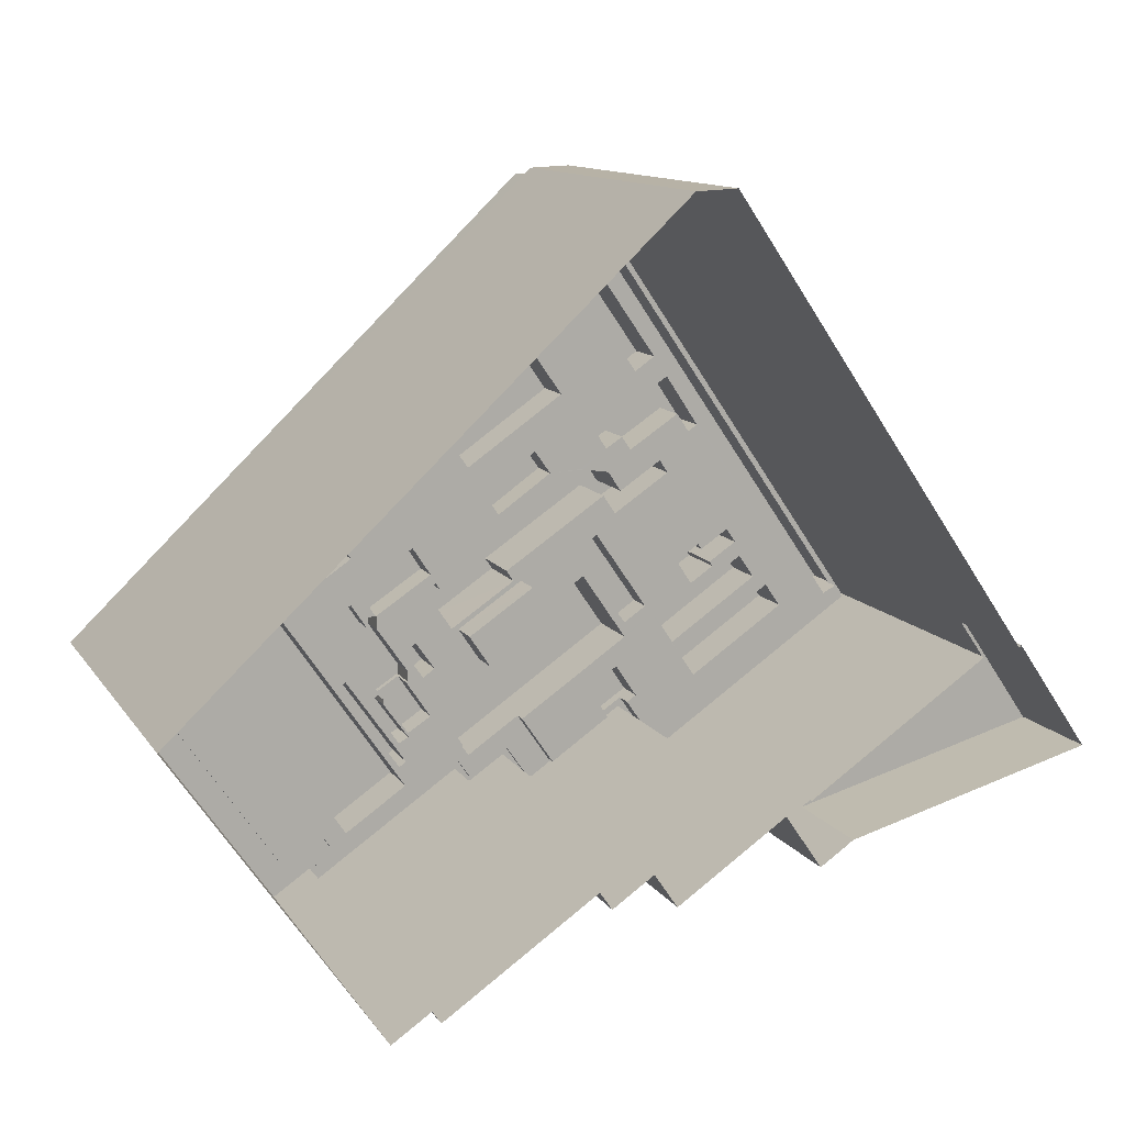
<metadata>
{"format":"obj","ext":"obj","renderer":"f3d","projection":"perspective","resolution":1024,"background":"white","views":[{"elev":12.0,"azim":159.2,"up":"+Y"}]}
</metadata>
<code>
v -6891 -3.767e+04 12.06
v -6913 -3.767e+04 11.72
v -6913 -3.767e+04 12.07
v -6891 -3.767e+04 11.71
v -6909 -3.766e+04 12.07
v -6909 -3.766e+04 11.72
v -6907 -3.766e+04 12.07
v -6907 -3.766e+04 1.43
v -6914 -3.767e+04 1.431
v -6914 -3.767e+04 12.07
v -6907 -3.766e+04 12.07
v -6907 -3.766e+04 1.43
v -6890 -3.767e+04 12.06
v -6890 -3.767e+04 1.423
v -6909 -3.766e+04 41.88
v -6909 -3.766e+04 12.07
v -6887 -3.768e+04 41.87
v -6887 -3.768e+04 1.422
v -6850 -3.768e+04 41.86
v -6850 -3.769e+04 41.86
v -6850 -3.769e+04 1.41
v -6850 -3.768e+04 1.41
v -6865 -3.768e+04 41.86
v -6865 -3.768e+04 1.415
v -6866 -3.768e+04 41.86
v -6866 -3.768e+04 1.416
v -6870 -3.767e+04 41.86
v -6870 -3.767e+04 1.417
v -6873 -3.768e+04 41.86
v -6873 -3.768e+04 1.417
v -6883 -3.767e+04 41.87
v -6883 -3.767e+04 1.421
v -6882 -3.762e+04 1.427
v -6882 -3.762e+04 41.87
v -6878 -3.761e+04 41.87
v -6878 -3.761e+04 1.426
v -6874 -3.761e+04 41.87
v -6874 -3.761e+04 1.425
v -6826 -3.766e+04 41.85
v -6826 -3.766e+04 1.405
v -6846 -3.769e+04 1.408
v -6846 -3.769e+04 41.85
v -6850 -3.768e+04 41.25
v -6850 -3.768e+04 41.86
v -6846 -3.769e+04 41.85
v -6846 -3.769e+04 41.24
v -6851 -3.768e+04 41.25
v -6851 -3.768e+04 41.86
v -6865 -3.767e+04 41.25
v -6865 -3.767e+04 41.86
v -6866 -3.768e+04 41.25
v -6866 -3.768e+04 41.86
v -6871 -3.767e+04 41.25
v -6870 -3.767e+04 41.86
v -6873 -3.768e+04 41.25
v -6873 -3.768e+04 41.86
v -6875 -3.767e+04 41.25
v -6881 -3.767e+04 41.87
v -6881 -3.767e+04 39.87
v -6875 -3.767e+04 39.86
v -6887 -3.767e+04 39.87
v -6887 -3.767e+04 41.87
v -6885 -3.767e+04 39.87
v -6883 -3.767e+04 41.87
v -6883 -3.767e+04 39.87
v -6908 -3.766e+04 39.88
v -6908 -3.766e+04 41.88
v -6906 -3.766e+04 39.88
v -6907 -3.766e+04 41.88
v -6907 -3.766e+04 39.88
v -6877 -3.762e+04 39.87
v -6877 -3.761e+04 39.87
v -6877 -3.761e+04 41.87
v -6877 -3.762e+04 41.87
v -6874 -3.761e+04 41.87
v -6874 -3.761e+04 39.87
v -6827 -3.766e+04 41.85
v -6842 -3.765e+04 39.86
v -6827 -3.766e+04 39.85
v -6842 -3.765e+04 41.86
v -6874 -3.761e+04 39.87
v -6874 -3.761e+04 41.87
v -6827 -3.766e+04 41.24
v -6827 -3.766e+04 39.85
v -6872 -3.766e+04 39.87
v -6872 -3.766e+04 39.87
v -6872 -3.766e+04 36.37
v -6874 -3.766e+04 36.37
v -6874 -3.766e+04 39.87
v -6865 -3.766e+04 39.86
v -6865 -3.766e+04 36.36
v -6866 -3.766e+04 39.86
v -6867 -3.766e+04 36.36
v -6867 -3.766e+04 39.86
v -6884 -3.767e+04 39.87
v -6882 -3.767e+04 43.14
v -6882 -3.767e+04 39.87
v -6884 -3.767e+04 43.14
v -6879 -3.767e+04 39.87
v -6881 -3.767e+04 39.87
v -6879 -3.767e+04 43.14
v -6881 -3.767e+04 43.14
v -6881 -3.767e+04 41.87
v -6883 -3.767e+04 41.87
v -6867 -3.767e+04 45.86
v -6862 -3.767e+04 46.36
v -6862 -3.767e+04 45.86
v -6867 -3.767e+04 46.36
v -6883 -3.766e+04 45.87
v -6883 -3.766e+04 46.37
v -6878 -3.766e+04 46.37
v -6878 -3.766e+04 45.87
v -6866 -3.767e+04 41.25
v -6866 -3.767e+04 46.36
v -6872 -3.767e+04 41.25
v -6879 -3.766e+04 39.87
v -6872 -3.767e+04 39.86
v -6883 -3.766e+04 46.37
v -6883 -3.766e+04 39.87
v -6883 -3.766e+04 39.87
v -6878 -3.766e+04 46.37
v -6878 -3.766e+04 39.87
v -6862 -3.767e+04 39.86
v -6862 -3.767e+04 46.36
v -6865 -3.767e+04 39.86
v -6865 -3.767e+04 41.25
v -6851 -3.768e+04 41.25
v -6851 -3.768e+04 39.86
v -6851 -3.768e+04 41.25
v -6851 -3.768e+04 39.86
v -6848 -3.768e+04 41.25
v -6848 -3.768e+04 39.86
v -6846 -3.768e+04 41.24
v -6846 -3.768e+04 39.85
v -6830 -3.766e+04 41.24
v -6830 -3.766e+04 39.85
v -6828 -3.766e+04 39.85
v -6828 -3.766e+04 41.24
v -6877 -3.762e+04 39.87
v -6875 -3.762e+04 39.87
v -6877 -3.762e+04 45.04
v -6874 -3.762e+04 39.87
v -6874 -3.762e+04 45.04
v -6906 -3.766e+04 39.88
v -6906 -3.766e+04 45.05
v -6907 -3.766e+04 41.88
v -6907 -3.766e+04 45.05
v -6878 -3.762e+04 45.04
v -6881 -3.762e+04 41.87
v -6878 -3.762e+04 41.87
v -6873 -3.761e+04 41.87
v -6873 -3.761e+04 45.04
v -6828 -3.766e+04 45.02
v -6828 -3.766e+04 41.24
v -6829 -3.766e+04 41.24
v -6829 -3.766e+04 45.02
v -6835 -3.765e+04 39.85
v -6840 -3.765e+04 39.86
v -6849 -3.764e+04 39.86
v -6868 -3.765e+04 43.23
v -6869 -3.765e+04 43.23
v -6869 -3.765e+04 39.87
v -6868 -3.765e+04 39.87
v -6875 -3.764e+04 43.23
v -6875 -3.764e+04 39.87
v -6873 -3.764e+04 39.87
v -6874 -3.764e+04 39.87
v -6873 -3.764e+04 43.23
v -6872 -3.764e+04 39.87
v -6878 -3.764e+04 39.87
v -6865 -3.765e+04 46.49
v -6865 -3.765e+04 39.86
v -6878 -3.764e+04 46.49
v -6866 -3.765e+04 39.86
v -6866 -3.765e+04 46.49
v -6863 -3.766e+04 46.49
v -6863 -3.766e+04 39.86
v -6863 -3.766e+04 46.49
v -6863 -3.766e+04 39.86
v -6862 -3.766e+04 46.49
v -6862 -3.766e+04 39.86
v -6864 -3.766e+04 39.86
v -6864 -3.766e+04 46.49
v -6871 -3.766e+04 39.87
v -6871 -3.766e+04 46.49
v -6870 -3.765e+04 46.49
v -6870 -3.765e+04 39.87
v -6881 -3.765e+04 39.87
v -6881 -3.765e+04 46.49
v -6882 -3.765e+04 39.87
v -6882 -3.765e+04 46.49
v -6884 -3.765e+04 39.87
v -6888 -3.765e+04 46.5
v -6888 -3.765e+04 39.87
v -6887 -3.764e+04 46.5
v -6887 -3.764e+04 39.87
v -6883 -3.765e+04 46.49
v -6883 -3.765e+04 39.87
v -6881 -3.764e+04 46.49
v -6881 -3.764e+04 39.87
v -6862 -3.766e+04 39.86
v -6860 -3.766e+04 44.18
v -6860 -3.766e+04 39.86
v -6862 -3.766e+04 44.18
v -6859 -3.766e+04 44.18
v -6859 -3.766e+04 39.86
v -6861 -3.766e+04 39.86
v -6861 -3.766e+04 44.18
v -6857 -3.767e+04 43.44
v -6857 -3.767e+04 42.79
v -6857 -3.767e+04 43.44
v -6857 -3.767e+04 39.86
v -6857 -3.767e+04 42.79
v -6857 -3.767e+04 39.86
v -6859 -3.767e+04 42.79
v -6859 -3.767e+04 39.86
v -6860 -3.766e+04 39.86
v -6860 -3.766e+04 43.45
v -6860 -3.766e+04 43.45
v -6860 -3.766e+04 39.86
v -6856 -3.766e+04 43.45
v -6856 -3.766e+04 39.86
v -6856 -3.766e+04 43.45
v -6856 -3.766e+04 39.86
v -6856 -3.766e+04 39.86
v -6856 -3.766e+04 39.86
v -6856 -3.766e+04 43.1
v -6856 -3.766e+04 43.45
v -6856 -3.766e+04 43.1
v -6856 -3.766e+04 39.86
v -6855 -3.766e+04 43.44
v -6855 -3.766e+04 42.79
v -6855 -3.766e+04 42.79
v -6855 -3.766e+04 39.86
v -6859 -3.766e+04 42.79
v -6859 -3.766e+04 43.45
v -6859 -3.766e+04 43.45
v -6859 -3.766e+04 42.79
v -6857 -3.767e+04 42.79
v -6857 -3.767e+04 39.86
v -6856 -3.767e+04 39.86
v -6856 -3.767e+04 43.44
v -6856 -3.767e+04 43.44
v -6856 -3.767e+04 39.86
v -6859 -3.767e+04 43.44
v -6856 -3.767e+04 39.86
v -6859 -3.767e+04 39.86
v -6860 -3.767e+04 43.44
v -6860 -3.767e+04 39.86
v -6862 -3.765e+04 39.86
v -6860 -3.765e+04 43.1
v -6860 -3.765e+04 39.86
v -6862 -3.765e+04 43.1
v -6854 -3.766e+04 43.1
v -6854 -3.766e+04 39.86
v -6862 -3.767e+04 39.86
v -6862 -3.767e+04 42.79
v -6860 -3.767e+04 39.86
v -6854 -3.766e+04 42.79
v -6854 -3.766e+04 39.86
v -6851 -3.766e+04 42.79
v -6851 -3.766e+04 39.86
v -6860 -3.767e+04 42.79
v -6860 -3.767e+04 39.86
v -6853 -3.766e+04 39.86
v -6852 -3.766e+04 44.44
v -6852 -3.766e+04 39.86
v -6853 -3.766e+04 44.44
v -6859 -3.767e+04 39.86
v -6859 -3.767e+04 44.44
v -6859 -3.767e+04 44.44
v -6859 -3.767e+04 39.86
v -6856 -3.767e+04 39.86
v -6855 -3.765e+04 39.86
v -6853 -3.765e+04 44.53
v -6855 -3.765e+04 44.53
v -6853 -3.765e+04 39.86
v -6851 -3.764e+04 39.86
v -6854 -3.765e+04 39.86
v -6851 -3.764e+04 44.53
v -6842 -3.765e+04 39.86
v -6836 -3.766e+04 39.85
v -6836 -3.766e+04 44.52
v -6836 -3.766e+04 39.85
v -6840 -3.766e+04 44.52
v -6840 -3.766e+04 39.86
v -6854 -3.765e+04 44.53
v -6847 -3.766e+04 39.86
v -6840 -3.766e+04 39.86
v -6854 -3.765e+04 39.86
v -6846 -3.766e+04 39.86
v -6856 -3.764e+04 39.86
v -6855 -3.764e+04 44.53
v -6855 -3.764e+04 39.86
v -6856 -3.764e+04 44.53
v -6858 -3.765e+04 44.53
v -6858 -3.765e+04 39.86
v -6859 -3.765e+04 44.53
v -6859 -3.765e+04 39.86
v -6859 -3.764e+04 39.86
v -6858 -3.764e+04 44.53
v -6858 -3.764e+04 39.86
v -6859 -3.764e+04 44.53
v -6860 -3.764e+04 39.86
v -6859 -3.764e+04 39.86
v -6860 -3.764e+04 44.53
v -6861 -3.764e+04 44.53
v -6861 -3.764e+04 39.86
v -6860 -3.764e+04 39.86
v -6872 -3.763e+04 39.87
v -6862 -3.764e+04 44.58
v -6862 -3.764e+04 39.86
v -6872 -3.763e+04 44.58
v -6866 -3.764e+04 39.87
v -6865 -3.764e+04 39.86
v -6866 -3.764e+04 44.58
v -6876 -3.764e+04 39.87
v -6867 -3.764e+04 39.87
v -6876 -3.764e+04 44.58
v -6847 -3.766e+04 39.86
v -6841 -3.766e+04 44.95
v -6841 -3.766e+04 39.86
v -6847 -3.766e+04 44.95
v -6853 -3.768e+04 39.86
v -6853 -3.768e+04 44.95
v -6859 -3.768e+04 44.95
v -6859 -3.768e+04 39.86
v -6858 -3.767e+04 39.86
v -6880 -3.762e+04 39.87
v -6878 -3.763e+04 44.59
v -6878 -3.763e+04 39.87
v -6880 -3.762e+04 44.59
v -6884 -3.763e+04 44.59
v -6884 -3.763e+04 39.87
v -6886 -3.763e+04 44.59
v -6886 -3.763e+04 39.87
v -6880 -3.765e+04 39.87
v -6878 -3.765e+04 42.86
v -6878 -3.765e+04 39.87
v -6880 -3.765e+04 42.86
v -6883 -3.766e+04 42.86
v -6883 -3.766e+04 39.87
v -6885 -3.766e+04 42.86
v -6885 -3.766e+04 39.87
v -6893 -3.766e+04 39.87
v -6893 -3.766e+04 45.9
v -6893 -3.766e+04 39.87
v -6893 -3.766e+04 45.9
v -6895 -3.765e+04 45.9
v -6895 -3.765e+04 39.87
v -6895 -3.765e+04 45.9
v -6895 -3.765e+04 39.87
v -6892 -3.765e+04 45.9
v -6892 -3.765e+04 39.87
v -6891 -3.765e+04 45.9
v -6891 -3.765e+04 39.87
v -6889 -3.765e+04 45.9
v -6889 -3.765e+04 39.87
v -6891 -3.766e+04 45.9
v -6891 -3.766e+04 39.87
v -6896 -3.765e+04 44.83
v -6898 -3.766e+04 39.87
v -6898 -3.766e+04 44.83
v -6896 -3.765e+04 39.87
v -6887 -3.766e+04 44.82
v -6887 -3.766e+04 39.87
v -6888 -3.766e+04 39.87
v -6888 -3.766e+04 44.82
v -6901 -3.766e+04 39.87
v -6901 -3.766e+04 44.83
v -6899 -3.766e+04 44.83
v -6899 -3.766e+04 39.87
v -6889 -3.766e+04 44.82
v -6889 -3.766e+04 39.87
v -6891 -3.767e+04 39.87
v -6891 -3.767e+04 44.83
v -6883 -3.764e+04 44.39
v -6884 -3.764e+04 44.39
v -6884 -3.764e+04 39.87
v -6883 -3.764e+04 39.87
v -6889 -3.764e+04 44.39
v -6889 -3.764e+04 39.87
v -6890 -3.764e+04 44.39
v -6890 -3.764e+04 39.87
v -6891 -3.764e+04 44.39
v -6891 -3.764e+04 39.87
v -6888 -3.764e+04 39.87
v -6889 -3.764e+04 39.87
v -6888 -3.764e+04 44.39
v -6880 -3.764e+04 44.39
v -6880 -3.764e+04 39.87
v -6881 -3.764e+04 44.39
v -6881 -3.764e+04 39.87
v -6880 -3.765e+04 39.87
v -6878 -3.764e+04 39.87
v -6855 -3.764e+04 39.86
v -6889 -3.764e+04 39.87
v -6886 -3.766e+04 39.87
v -6886 -3.766e+04 39.87
v -6886 -3.766e+04 39.87
v -6888 -3.766e+04 39.87
f 40 41 22
f 38 40 24
f 36 38 33
f 22 21 24
f 9 12 14
f 14 32 18
f 9 8 12
f 32 28 30
f 32 12 33
f 28 24 26
f 40 22 24
f 33 38 24
f 12 32 14
f 32 33 28
f 33 24 28
f 1 2 3
f 1 4 2
f 5 3 2
f 6 5 2
f 7 8 9
f 10 7 9
f 11 8 7
f 11 12 8
f 13 9 14
f 13 10 9
f 1 5 6
f 15 16 5
f 15 1 17
f 1 6 4
f 13 14 18
f 13 18 17
f 1 13 17
f 15 5 1
f 19 20 21
f 22 19 21
f 20 23 24
f 21 20 24
f 23 25 26
f 24 23 26
f 25 27 28
f 26 25 28
f 27 29 30
f 28 27 30
f 29 31 32
f 30 29 32
f 31 18 32
f 31 17 18
f 16 15 11
f 12 11 33
f 33 11 34
f 11 15 34
f 33 35 36
f 33 34 35
f 37 38 36
f 35 37 36
f 39 38 37
f 39 40 38
f 41 39 42
f 41 40 39
f 42 22 41
f 42 19 22
f 43 44 45
f 46 43 45
f 47 48 44
f 43 47 44
f 48 47 49
f 50 48 49
f 51 52 50
f 49 51 50
f 53 54 52
f 51 53 52
f 55 56 54
f 53 55 54
f 56 57 58
f 58 57 59
f 56 55 57
f 59 57 60
f 61 62 63
f 62 64 63
f 64 65 63
f 66 67 68
f 68 62 61
f 68 67 62
f 69 67 66
f 70 69 66
f 71 72 73
f 74 71 73
f 75 73 72
f 76 75 72
f 77 78 79
f 77 80 78
f 81 75 76
f 81 82 75
f 46 45 83
f 84 83 79
f 79 83 77
f 83 45 77
f 85 86 87
f 87 86 88
f 86 89 88
f 87 90 85
f 87 91 90
f 92 91 93
f 93 94 92
f 90 91 92
f 95 96 97
f 95 98 96
f 99 100 101
f 100 97 96
f 100 96 101
f 102 58 101
f 101 58 99
f 102 103 58
f 99 58 59
f 64 95 65
f 95 64 98
f 103 102 104
f 104 102 98
f 104 98 64
f 105 106 107
f 105 108 106
f 108 105 109
f 110 108 109
f 111 110 109
f 112 111 109
f 106 111 112
f 107 106 112
f 113 114 115
f 116 117 115
f 116 118 119
f 115 114 118
f 116 115 118
f 119 118 120
f 118 121 120
f 121 122 120
f 123 94 124
f 124 94 121
f 122 121 89
f 94 93 88
f 89 94 88
f 121 94 89
f 125 123 126
f 123 124 126
f 126 114 113
f 126 124 114
f 60 57 115
f 117 60 115
f 125 126 127
f 128 125 127
f 128 127 129
f 130 128 129
f 131 132 130
f 129 131 130
f 132 131 133
f 134 132 133
f 135 134 133
f 135 136 134
f 137 83 84
f 137 138 83
f 139 140 141
f 140 142 143
f 141 140 143
f 141 144 139
f 141 145 144
f 70 144 69
f 146 69 147
f 147 69 145
f 69 144 145
f 147 148 149
f 147 149 146
f 148 150 149
f 81 71 82
f 151 82 152
f 152 82 148
f 148 74 150
f 82 71 74
f 148 82 74
f 152 153 80
f 152 80 151
f 153 154 138
f 80 138 78
f 78 138 137
f 153 138 80
f 155 153 156
f 155 154 153
f 155 156 135
f 136 135 157
f 157 156 158
f 159 156 143
f 158 156 159
f 159 143 142
f 135 156 157
f 160 161 162
f 163 160 162
f 161 164 165
f 162 161 165
f 166 167 168
f 167 165 164
f 167 164 168
f 163 169 160
f 169 166 168
f 169 168 160
f 170 171 172
f 170 173 171
f 174 172 171
f 175 174 171
f 176 174 175
f 176 177 174
f 178 177 176
f 178 179 177
f 180 179 178
f 180 181 179
f 182 181 180
f 183 182 180
f 184 182 183
f 185 184 183
f 186 184 185
f 186 187 184
f 188 186 189
f 188 187 186
f 190 188 189
f 191 190 189
f 190 191 192
f 191 193 192
f 193 194 192
f 195 194 193
f 195 196 194
f 197 196 195
f 197 198 196
f 199 198 197
f 199 200 198
f 173 200 199
f 173 170 200
f 201 202 203
f 201 204 202
f 203 205 206
f 203 202 205
f 207 205 208
f 207 206 205
f 208 204 201
f 207 208 201
f 209 210 211
f 211 210 212
f 209 213 210
f 212 210 214
f 213 209 215
f 216 215 217
f 217 215 218
f 215 209 218
f 218 219 220
f 217 218 220
f 220 221 222
f 220 219 221
f 221 223 224
f 222 221 224
f 225 226 227
f 227 228 225
f 228 227 223
f 224 229 230
f 223 229 224
f 227 229 223
f 231 232 228
f 228 232 225
f 231 233 232
f 225 232 234
f 235 231 236
f 235 233 231
f 235 236 237
f 238 235 237
f 238 237 239
f 240 239 241
f 241 239 242
f 239 237 242
f 241 243 244
f 241 242 243
f 243 245 246
f 243 246 244
f 245 247 246
f 245 248 249
f 247 245 249
f 249 248 211
f 212 249 211
f 250 251 252
f 250 253 251
f 254 255 252
f 251 254 252
f 226 254 227
f 226 255 254
f 250 229 253
f 250 230 229
f 256 257 258
f 257 215 258
f 215 216 258
f 234 259 260
f 234 232 259
f 261 262 260
f 259 261 260
f 210 263 264
f 214 210 264
f 240 261 239
f 240 262 261
f 256 263 257
f 256 264 263
f 265 266 267
f 265 268 266
f 269 266 270
f 269 267 266
f 270 271 272
f 269 270 272
f 271 268 273
f 271 273 272
f 268 265 273
f 274 275 276
f 274 277 275
f 278 279 280
f 279 274 276
f 279 276 280
f 278 280 281
f 282 281 283
f 282 283 284
f 281 280 283
f 283 285 286
f 284 283 286
f 285 287 288
f 286 285 289
f 287 290 288
f 289 285 291
f 285 288 291
f 290 275 277
f 290 287 275
f 292 293 294
f 292 295 293
f 293 296 297
f 294 293 297
f 296 298 299
f 297 296 299
f 299 295 292
f 299 298 295
f 300 301 302
f 300 303 301
f 304 305 306
f 305 302 301
f 306 305 301
f 306 307 308
f 304 306 308
f 300 309 303
f 309 308 307
f 309 307 303
f 310 311 312
f 310 313 311
f 314 315 316
f 315 312 311
f 316 315 311
f 317 318 319
f 318 314 316
f 319 318 316
f 317 313 310
f 317 319 313
f 320 321 322
f 320 323 321
f 324 321 325
f 324 322 321
f 325 326 327
f 324 325 327
f 327 326 328
f 328 323 320
f 328 326 323
f 329 330 331
f 329 332 330
f 330 333 334
f 331 330 334
f 333 335 336
f 334 333 336
f 336 332 329
f 336 335 332
f 337 338 339
f 337 340 338
f 338 341 342
f 339 338 342
f 341 343 344
f 342 341 344
f 344 340 337
f 344 343 340
f 345 346 347
f 345 348 346
f 346 349 350
f 347 346 350
f 350 351 352
f 350 349 351
f 352 353 354
f 352 351 353
f 354 355 356
f 354 353 355
f 356 357 358
f 356 355 357
f 357 359 360
f 358 357 360
f 359 348 345
f 360 359 345
f 361 362 363
f 361 364 362
f 364 365 366
f 364 361 365
f 367 366 365
f 368 367 365
f 368 363 362
f 367 368 362
f 369 370 371
f 372 369 371
f 372 373 374
f 372 371 373
f 373 375 374
f 373 376 375
f 376 370 369
f 375 376 369
f 377 378 379
f 380 377 379
f 378 381 382
f 379 378 382
f 381 383 384
f 382 381 384
f 383 385 386
f 384 383 386
f 387 388 389
f 388 386 385
f 388 385 389
f 387 390 391
f 387 389 390
f 390 392 393
f 391 390 393
f 392 377 380
f 393 392 380
f 4 6 2
f 13 1 10
f 10 16 7
f 16 11 7
f 3 5 16
f 1 3 10
f 10 3 16
f 54 56 27
f 103 104 31
f 56 58 103
f 27 56 29
f 103 31 29
f 56 103 29
f 48 19 44
f 20 19 48
f 48 50 23
f 23 52 25
f 20 48 23
f 25 52 27
f 27 52 54
f 23 50 52
f 17 31 62
f 31 104 64
f 31 64 62
f 62 15 17
f 62 67 15
f 67 146 15
f 15 146 34
f 67 69 146
f 34 146 149
f 34 150 35
f 35 150 73
f 34 149 150
f 73 150 74
f 77 39 80
f 73 37 35
f 80 39 37
f 151 80 37
f 82 151 37
f 75 82 37
f 73 75 37
f 39 45 42
f 42 45 19
f 39 77 45
f 19 45 44
f 92 201 182
f 190 394 188
f 244 246 273
f 394 86 85
f 207 258 217
f 395 170 165
f 394 187 188
f 90 92 182
f 262 265 288
f 244 273 265
f 207 220 206
f 217 258 216
f 170 172 162
f 85 90 184
f 222 203 206
f 201 203 182
f 241 244 265
f 240 241 265
f 165 167 395
f 174 177 172
f 274 290 277
f 255 288 290
f 220 222 206
f 207 217 220
f 169 163 318
f 85 184 187
f 308 309 315
f 305 292 396
f 297 274 279
f 90 182 184
f 318 163 314
f 315 314 308
f 305 304 299
f 262 240 265
f 170 162 165
f 308 163 304
f 299 292 305
f 297 299 252
f 260 262 288
f 225 234 260
f 226 225 255
f 163 162 172
f 181 182 203
f 203 222 224
f 224 230 250
f 172 177 179
f 181 250 179
f 252 255 290
f 172 250 252
f 394 85 187
f 252 290 274
f 260 288 255
f 252 274 297
f 308 314 163
f 304 252 299
f 163 252 304
f 225 260 255
f 163 172 252
f 203 224 181
f 224 250 181
f 179 250 172
f 71 76 72
f 71 81 76
f 291 320 322
f 289 291 322
f 281 157 158
f 281 282 157
f 281 158 278
f 294 279 278
f 297 279 294
f 278 158 159
f 292 294 396
f 396 294 159
f 294 278 159
f 59 60 99
f 100 99 116
f 116 99 117
f 99 60 117
f 144 70 66
f 66 68 144
f 139 144 397
f 329 140 139
f 336 329 139
f 336 139 397
f 144 68 397
f 398 120 342
f 344 398 342
f 394 339 86
f 339 394 337
f 122 89 86
f 120 122 342
f 342 122 339
f 122 86 339
f 137 79 78
f 137 84 79
f 190 192 358
f 358 360 344
f 394 190 337
f 360 399 344
f 400 398 344
f 337 358 344
f 399 400 344
f 337 190 358
f 400 366 401
f 401 366 367
f 399 366 400
f 120 398 119
f 116 119 97
f 100 116 97
f 95 375 63
f 398 400 401
f 95 63 65
f 374 375 95
f 374 95 401
f 95 97 401
f 119 398 401
f 97 119 401
f 92 94 201
f 282 284 157
f 157 284 136
f 136 322 134
f 201 94 123
f 123 125 256
f 128 327 125
f 134 130 132
f 201 123 207
f 289 322 286
f 128 130 324
f 284 286 136
f 207 123 258
f 264 212 214
f 247 273 246
f 322 324 130
f 256 249 264
f 123 256 258
f 264 249 212
f 328 269 327
f 128 324 327
f 272 247 249
f 327 269 272
f 272 273 247
f 322 130 134
f 136 286 322
f 125 249 256
f 327 272 125
f 272 249 125
f 395 393 170
f 393 380 379
f 61 63 375
f 360 366 399
f 68 61 375
f 397 386 388
f 68 386 397
f 379 382 196
f 367 374 401
f 196 198 379
f 356 358 192
f 198 200 379
f 170 393 200
f 384 196 382
f 384 386 352
f 364 366 360
f 196 384 194
f 192 194 356
f 362 374 367
f 364 372 362
f 68 375 369
f 372 374 362
f 68 369 372
f 356 352 354
f 345 364 360
f 347 350 345
f 352 386 350
f 200 393 379
f 386 68 350
f 194 384 352
f 356 194 352
f 364 350 372
f 350 68 372
f 345 350 364
f 328 320 267
f 269 328 267
f 320 291 288
f 267 320 265
f 265 320 288
f 336 397 387
f 329 331 140
f 331 142 140
f 391 393 395
f 167 391 395
f 331 334 317
f 336 387 334
f 159 142 312
f 387 397 388
f 396 159 300
f 305 396 302
f 387 391 334
f 300 312 309
f 309 312 315
f 396 300 302
f 318 166 169
f 166 391 167
f 142 310 312
f 317 166 318
f 310 331 317
f 310 142 331
f 334 391 317
f 300 159 312
f 166 317 391
f 98 101 96
f 98 102 101
f 107 112 109
f 105 107 109
f 108 118 114
f 108 110 118
f 114 124 108
f 111 121 118
f 110 111 118
f 124 121 111
f 108 124 106
f 106 124 111
f 57 55 53
f 49 113 51
f 49 47 127
f 113 53 51
f 53 115 57
f 131 43 46
f 127 47 43
f 83 155 46
f 138 154 83
f 155 135 133
f 126 113 49
f 113 115 53
f 154 155 83
f 126 49 127
f 127 43 129
f 129 43 131
f 133 131 46
f 155 133 46
f 147 145 141
f 148 147 141
f 148 143 152
f 143 156 153
f 152 143 153
f 148 141 143
f 160 164 161
f 160 168 164
f 171 173 186
f 180 178 176
f 183 180 176
f 173 199 189
f 193 197 195
f 175 171 186
f 183 176 175
f 189 199 197
f 191 197 193
f 183 175 185
f 189 197 191
f 186 173 189
f 185 175 186
f 205 202 204
f 208 205 204
f 219 236 221
f 228 223 221
f 228 221 231
f 219 218 237
f 211 248 245
f 243 211 245
f 242 211 243
f 209 211 242
f 237 218 209
f 221 236 231
f 237 209 242
f 236 219 237
f 227 254 229
f 229 251 253
f 229 254 251
f 233 235 239
f 232 233 261
f 259 232 261
f 235 238 239
f 233 239 261
f 263 210 215
f 263 215 257
f 210 213 215
f 268 270 266
f 268 271 270
f 276 275 280
f 280 275 283
f 283 275 285
f 275 287 285
f 296 293 295
f 298 296 295
f 307 306 301
f 303 307 301
f 313 316 311
f 313 319 316
f 325 321 323
f 326 325 323
f 335 330 332
f 335 333 330
f 341 338 340
f 343 341 340
f 351 349 346
f 351 346 353
f 355 353 357
f 346 348 359
f 357 353 359
f 353 346 359
f 368 365 361
f 363 368 361
f 370 373 371
f 370 376 373
f 381 378 377
f 385 383 381
f 385 381 389
f 377 392 390
f 389 377 390
f 381 377 389
f 88 91 87
f 88 93 91

</code>
